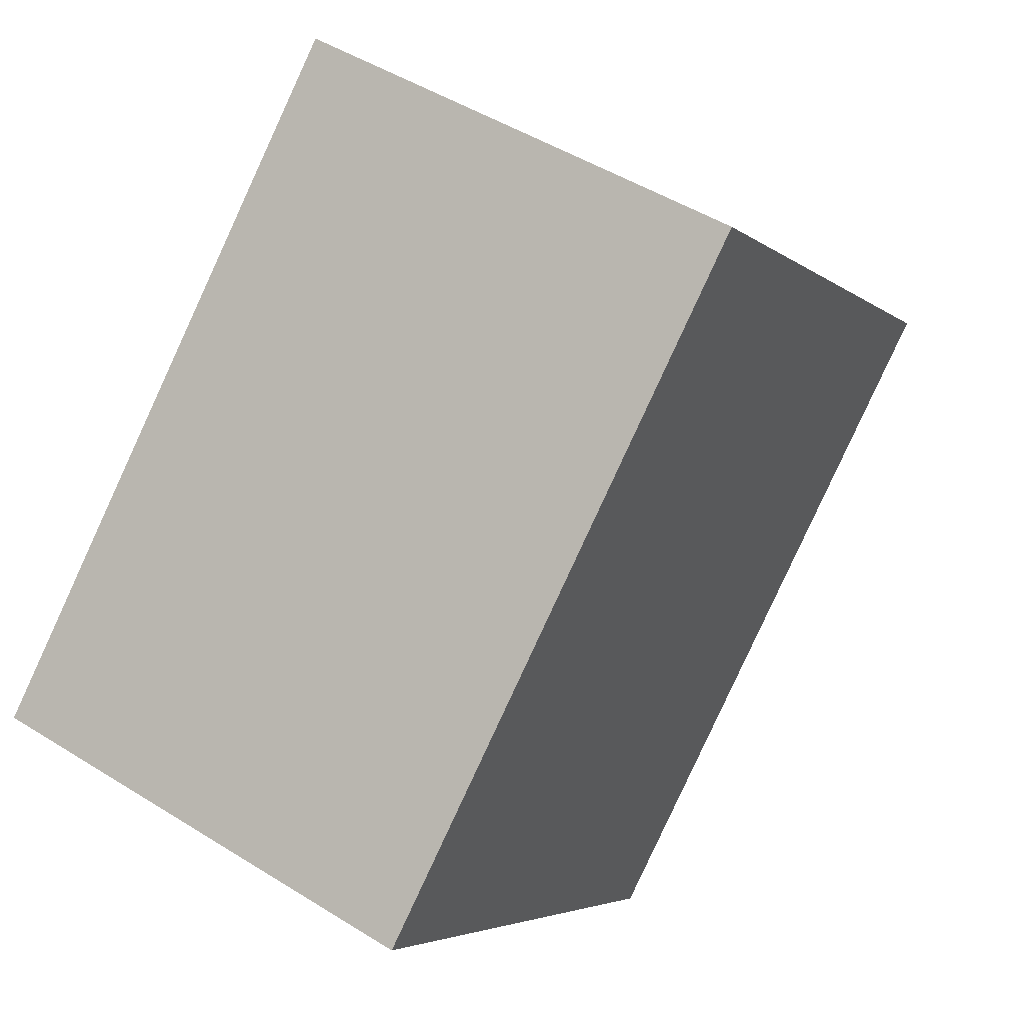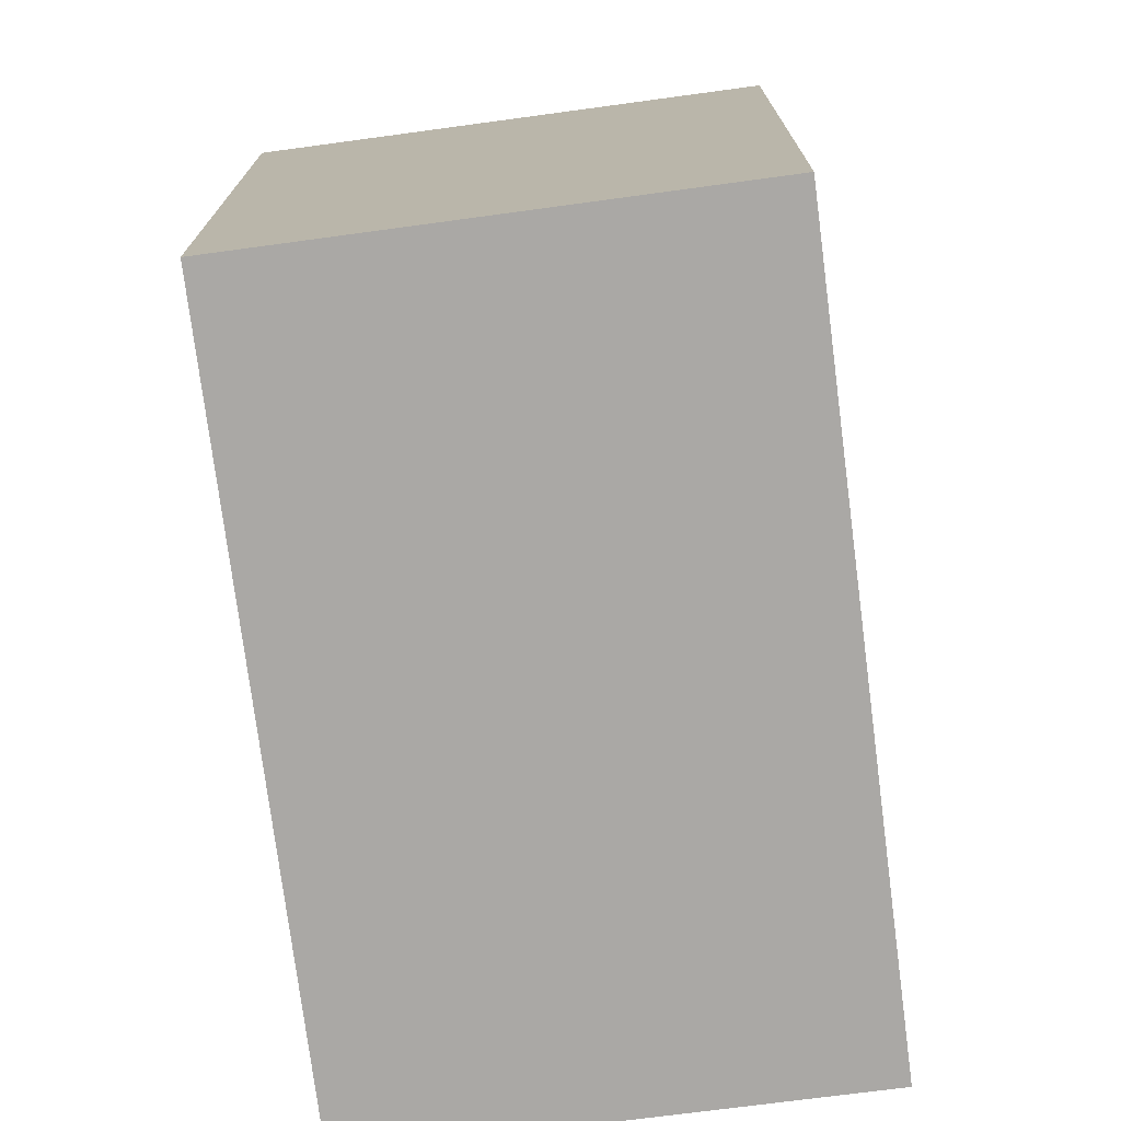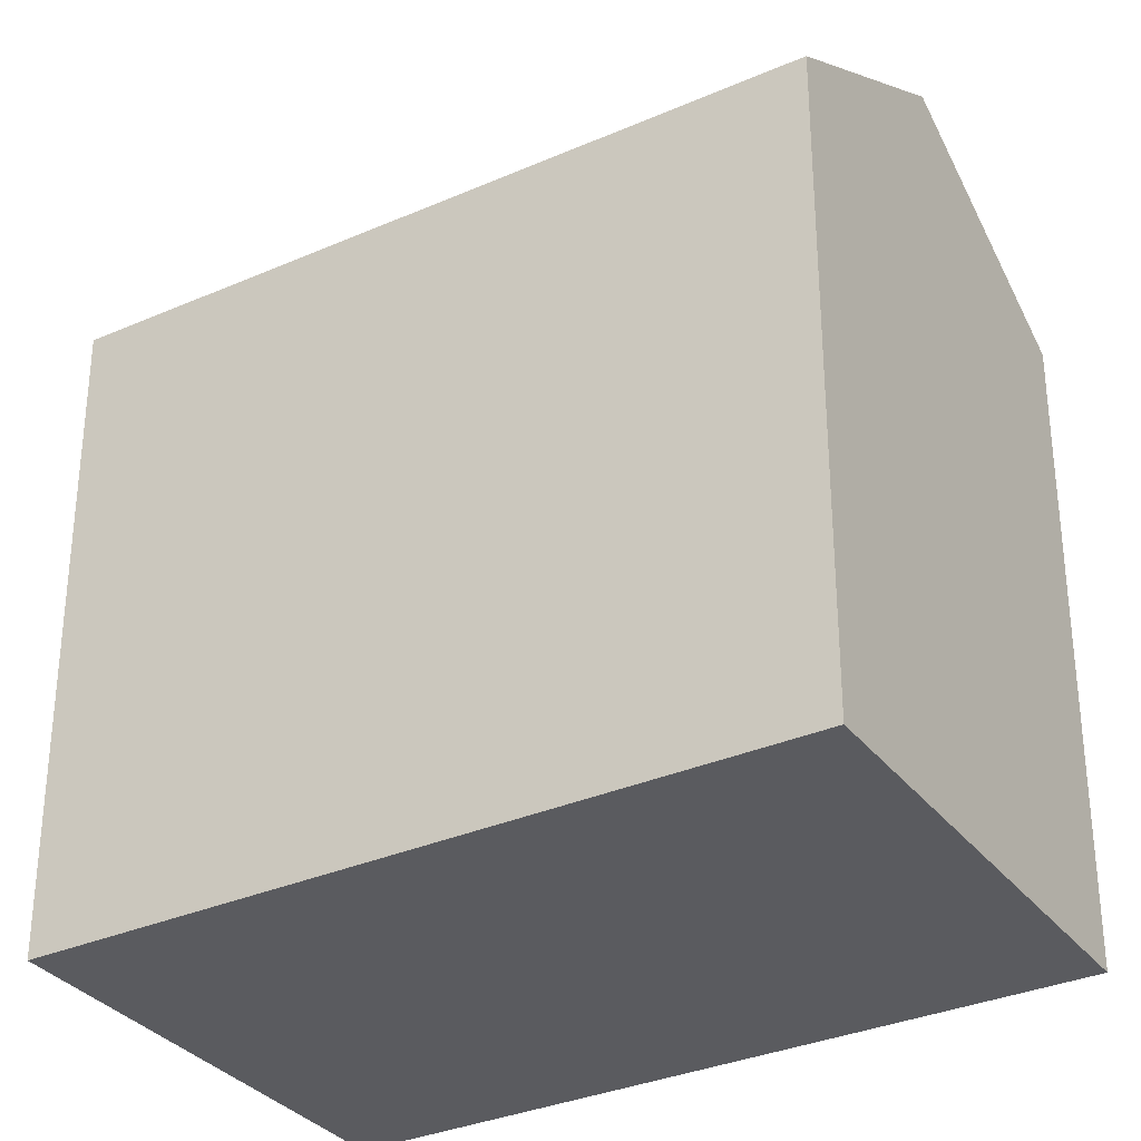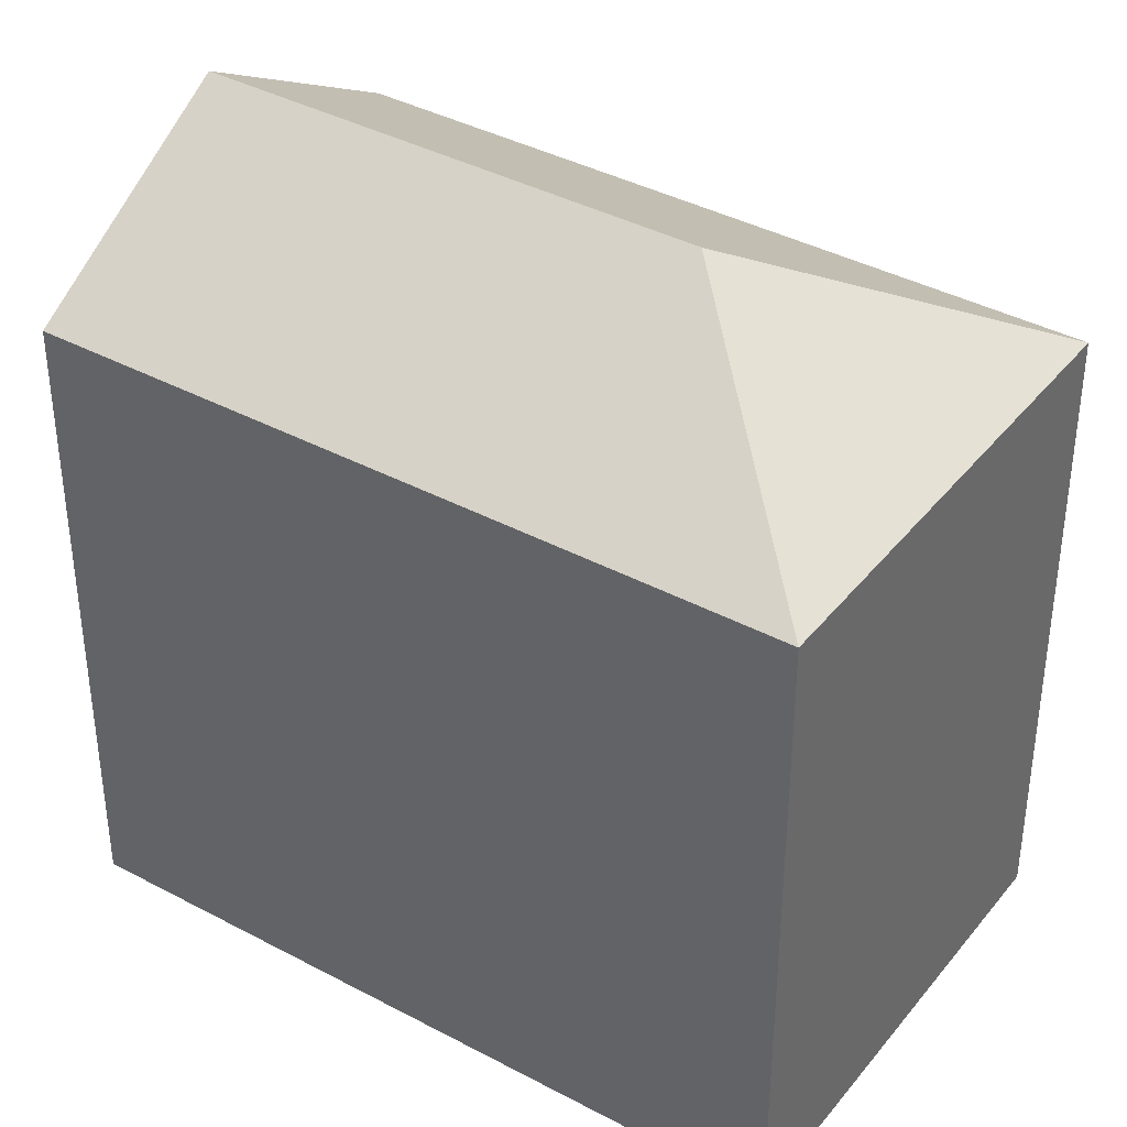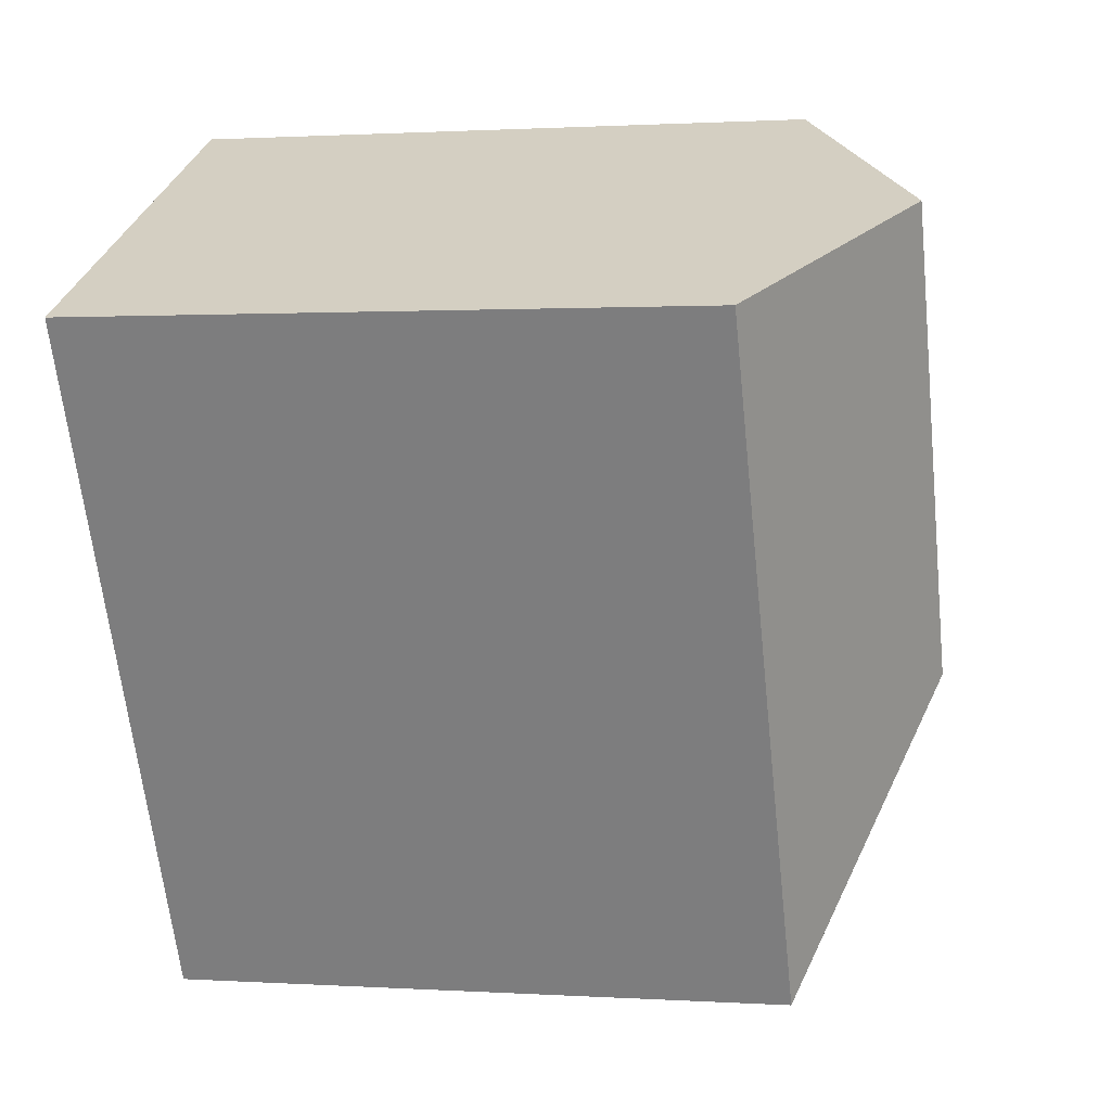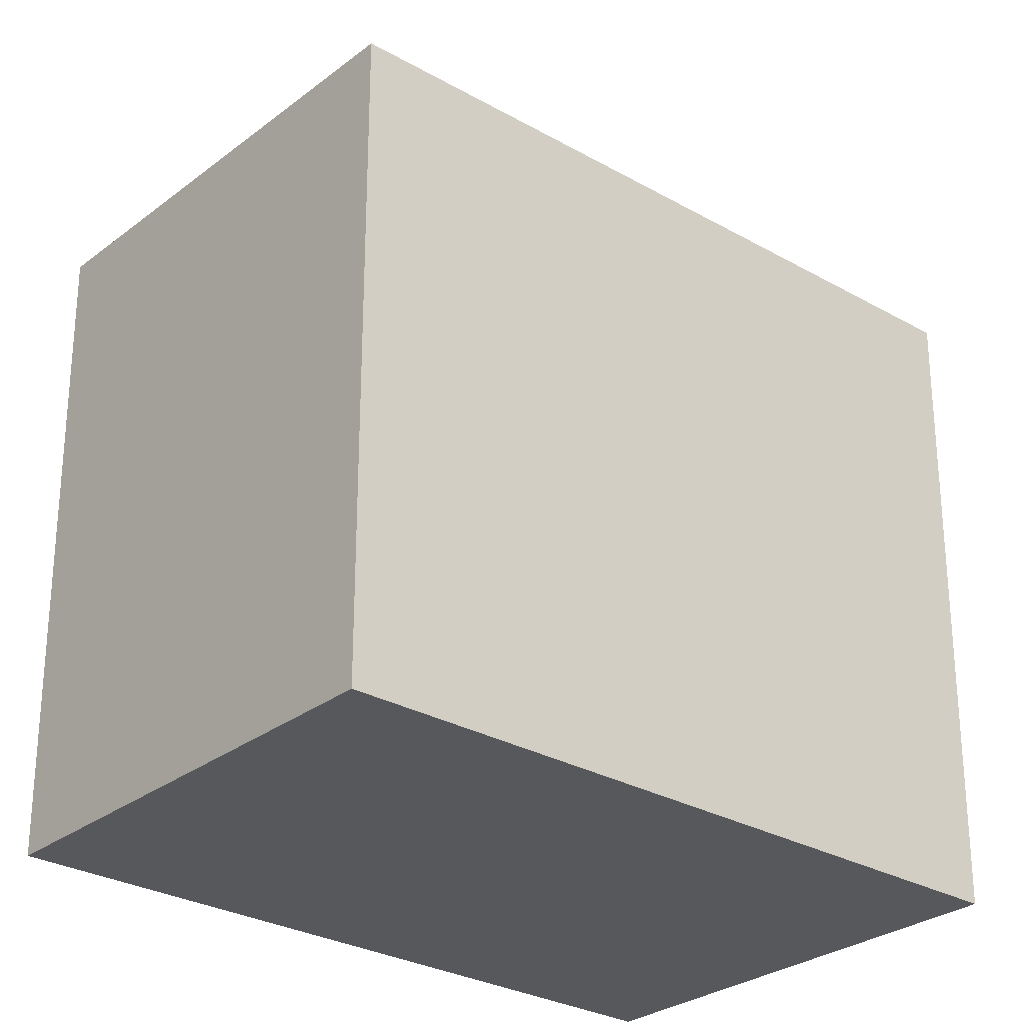
<metadata>
{"format":"obj","ext":"obj","renderer":"f3d","projection":"perspective","resolution":1024,"background":"white","views":[{"elev":-4.2,"azim":23.4,"up":"+Z"},{"elev":-75.2,"azim":-145.5,"up":"+Y"},{"elev":-32.8,"azim":-31.6,"up":"+Y"},{"elev":39.0,"azim":151.0,"up":"+Y"},{"elev":1.0,"azim":103.3,"up":"+Z"},{"elev":-28.2,"azim":-103.8,"up":"+Y"}]}
</metadata>
<code>
v  20.39 16.86 11.84
v  8.591 20.52 2.793
v  14.73 20.52 14.75
v  16.31 16.86 3.888
v  15.3 16.86 1.921
v  13.49 16.86 -1.609
v  11.37 16.86 -5.742
v  0 16.86 1.033e-15
v  9.064 16.86 17.66
v  20.39 -7.248e-16 11.84
v  13.49 9.852e-17 -1.609
v  11.37 3.516e-16 -5.742
v  16.31 -2.381e-16 3.888
v  15.3 -1.176e-16 1.921
v  0 0 0
v  9.064 -1.081e-15 17.66
v  14.73 -9.029e-16 14.75
g defaultobject
f 1 2 3
f 2 1 4
f 2 4 5
f 2 5 6
f 2 6 7
f 3 8 9
f 8 3 2
f 2 7 8
f 10 4 1
f 4 10 5
f 5 10 6
f 6 10 7
f 7 10 11
f 7 11 12
f 11 10 13
f 11 13 14
f 12 8 7
f 8 12 15
f 15 9 8
f 9 15 16
f 9 1 3
f 1 9 16
f 1 16 10
f 10 16 17
f 15 17 16
f 17 15 10
f 10 15 13
f 13 15 14
f 14 15 11
f 11 15 12

</code>
